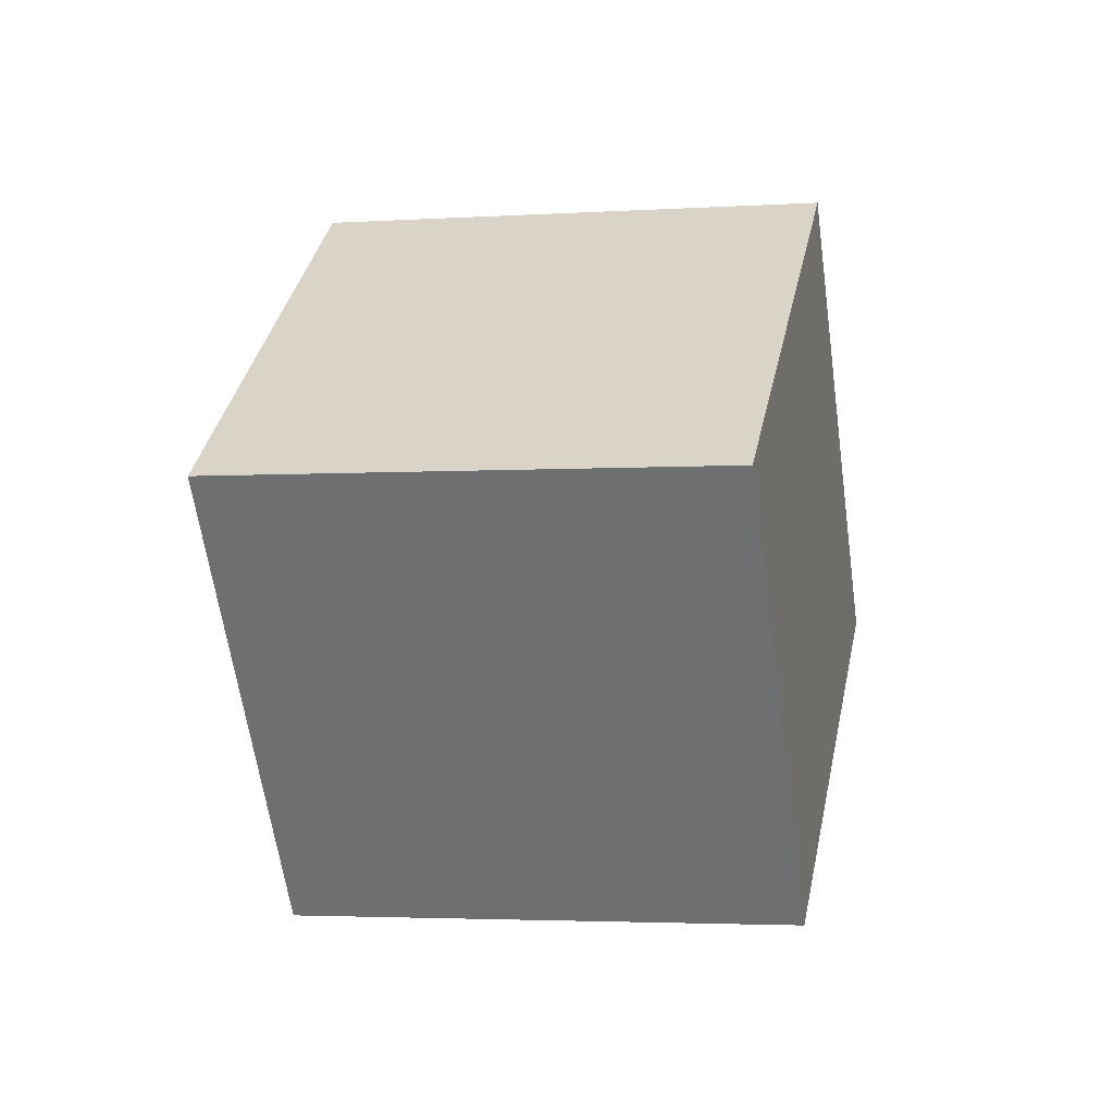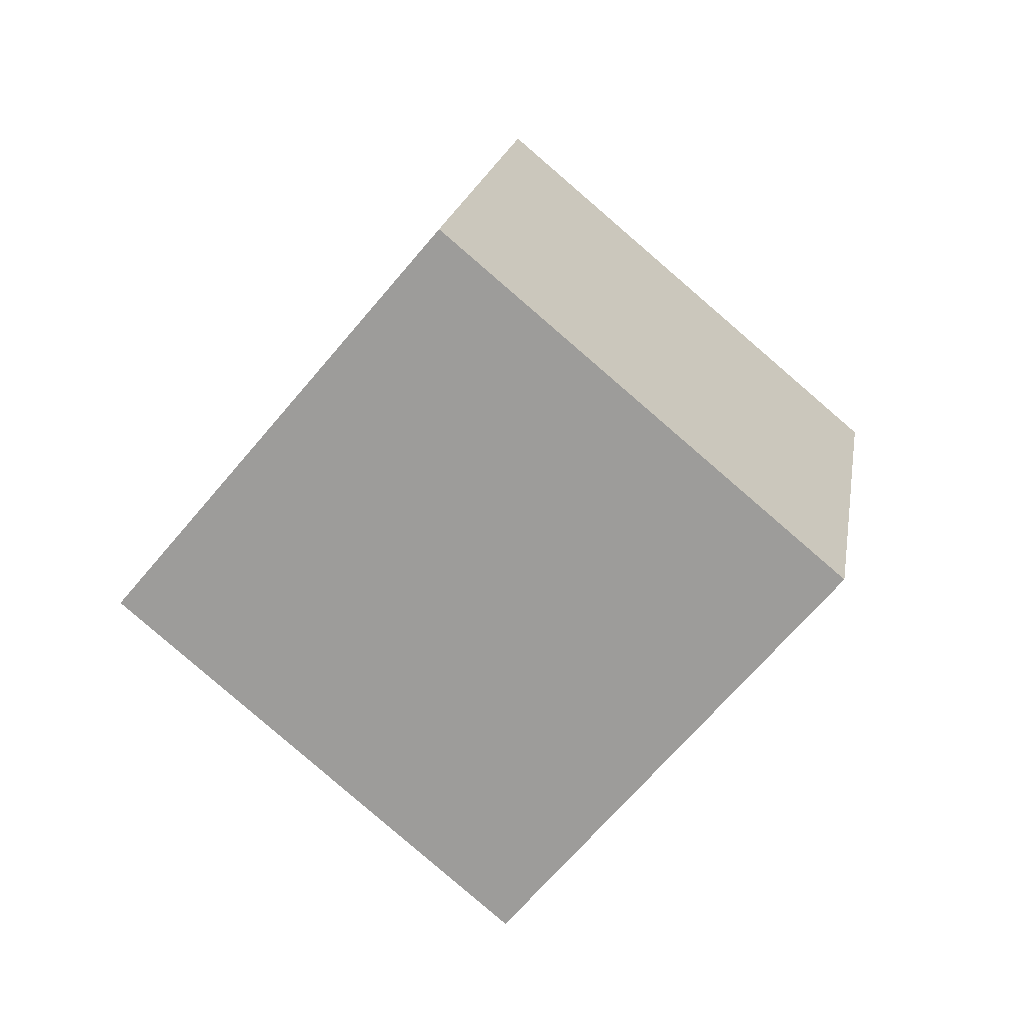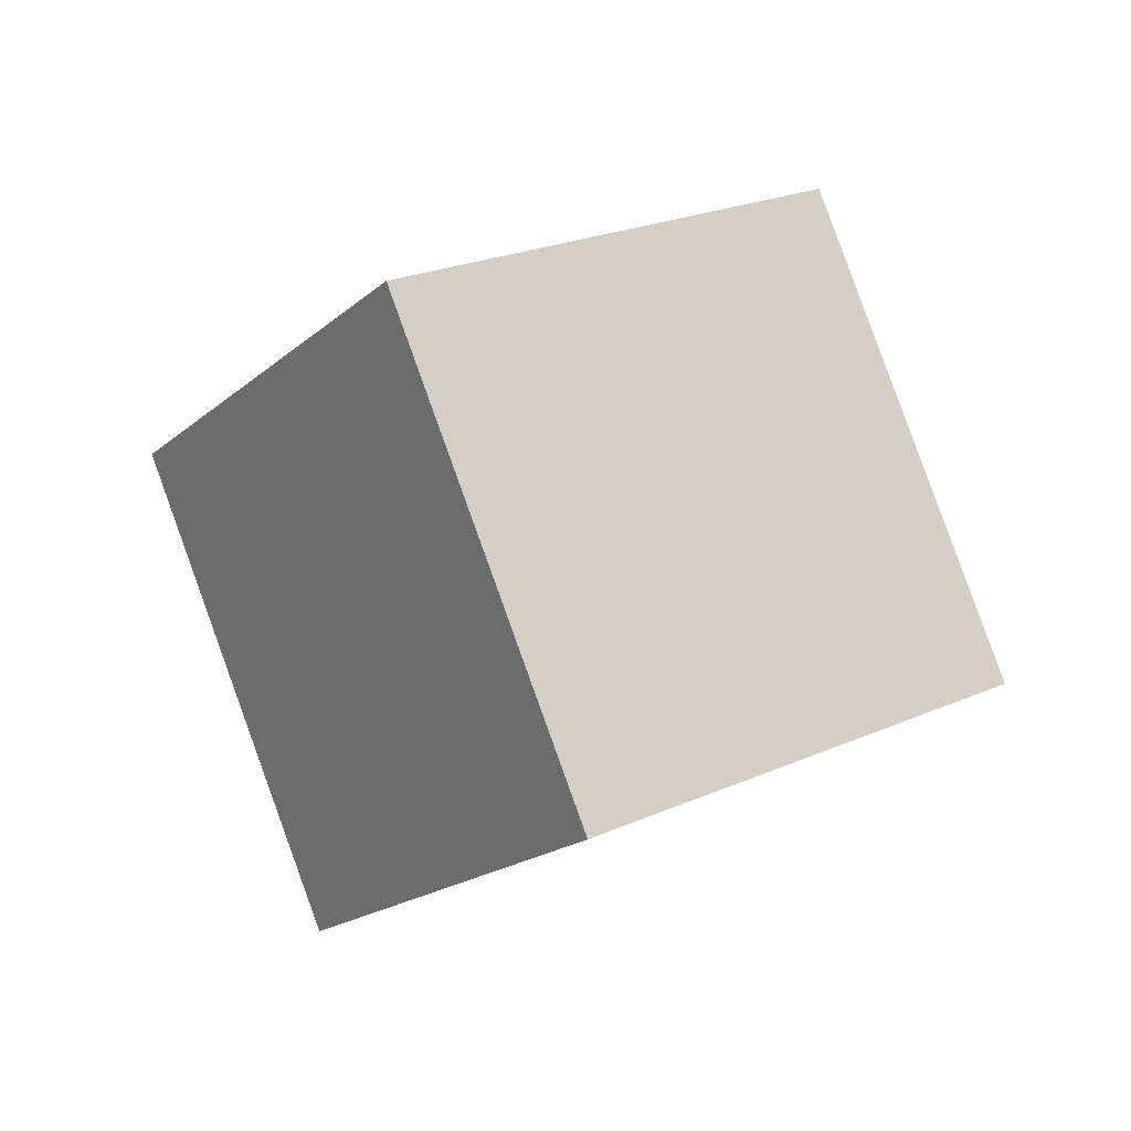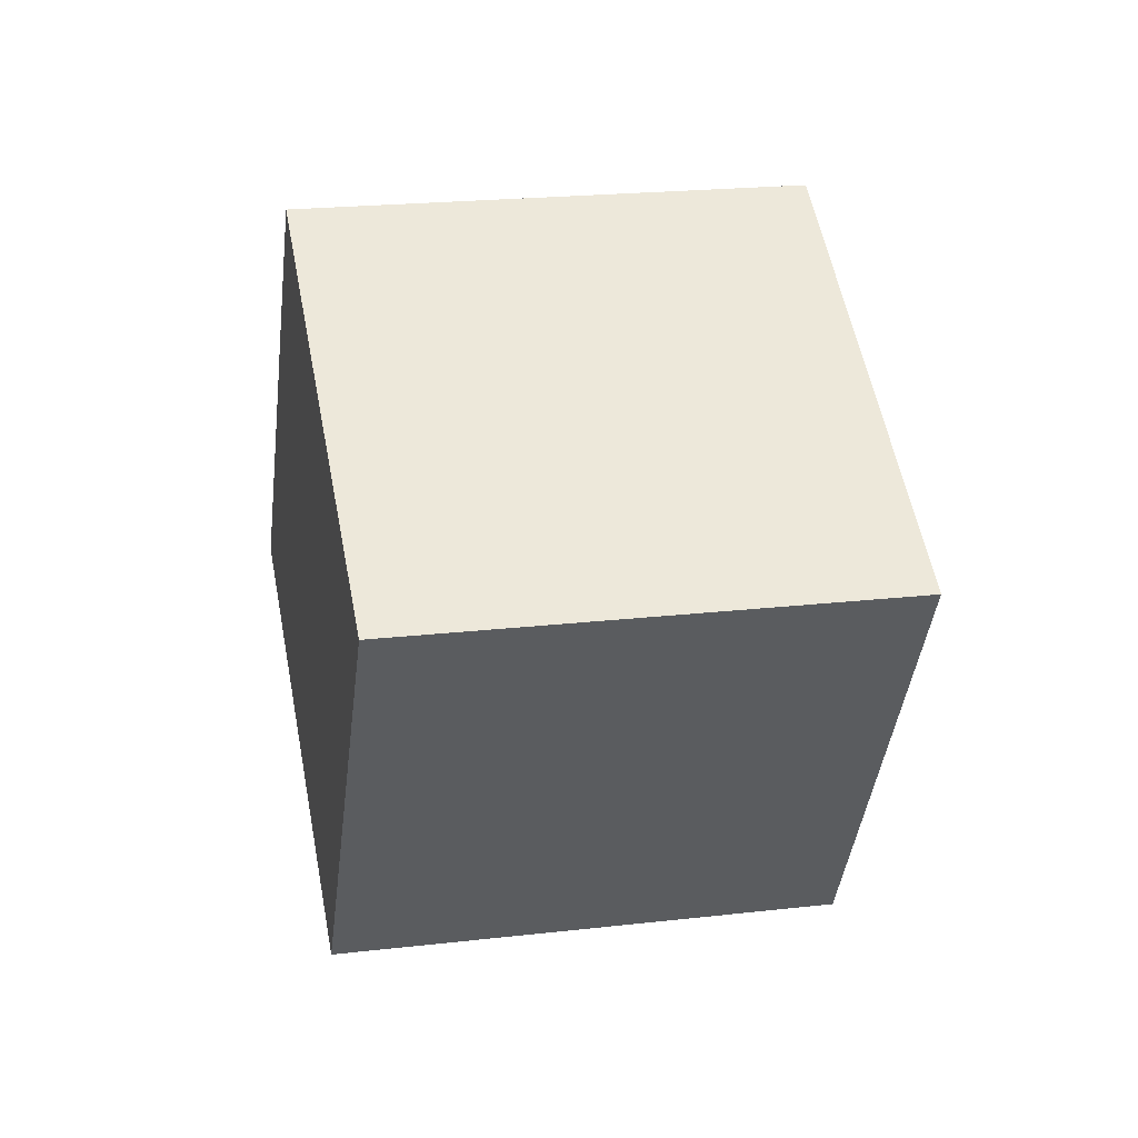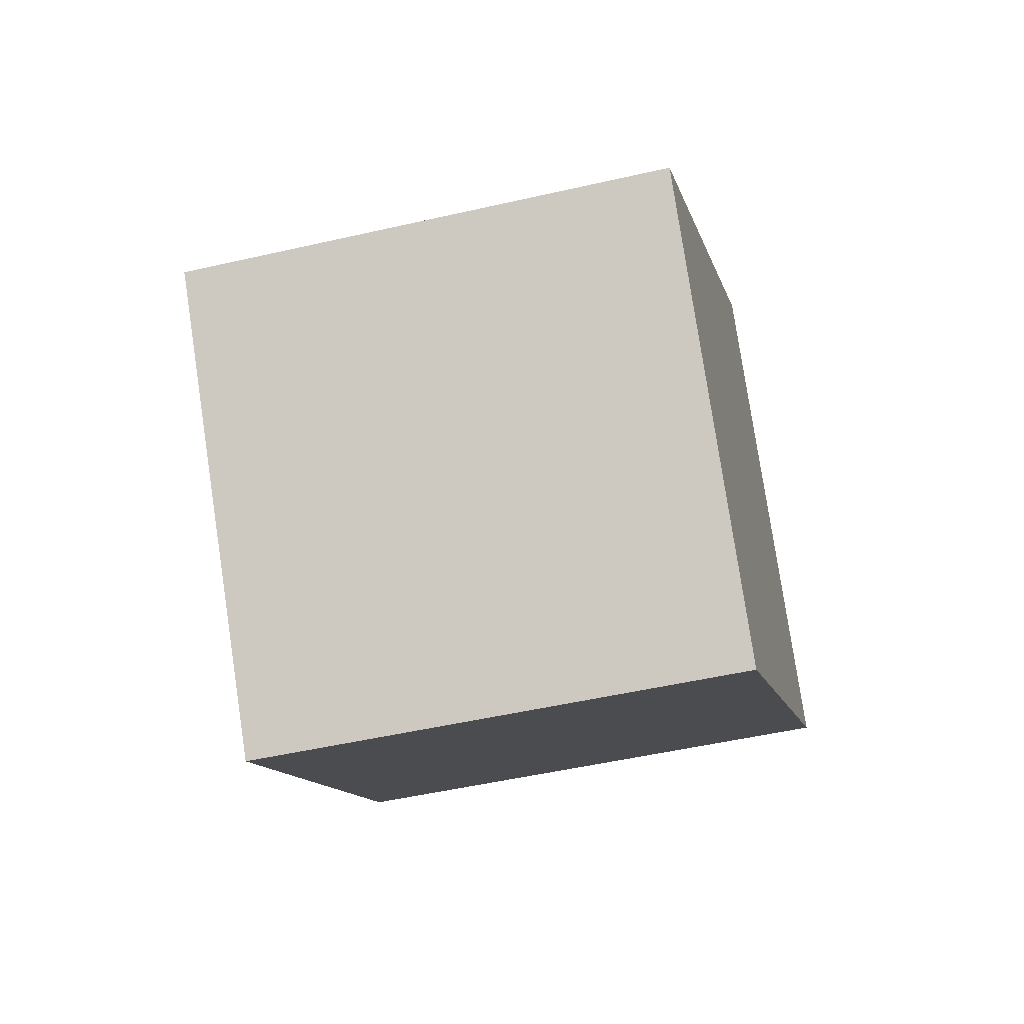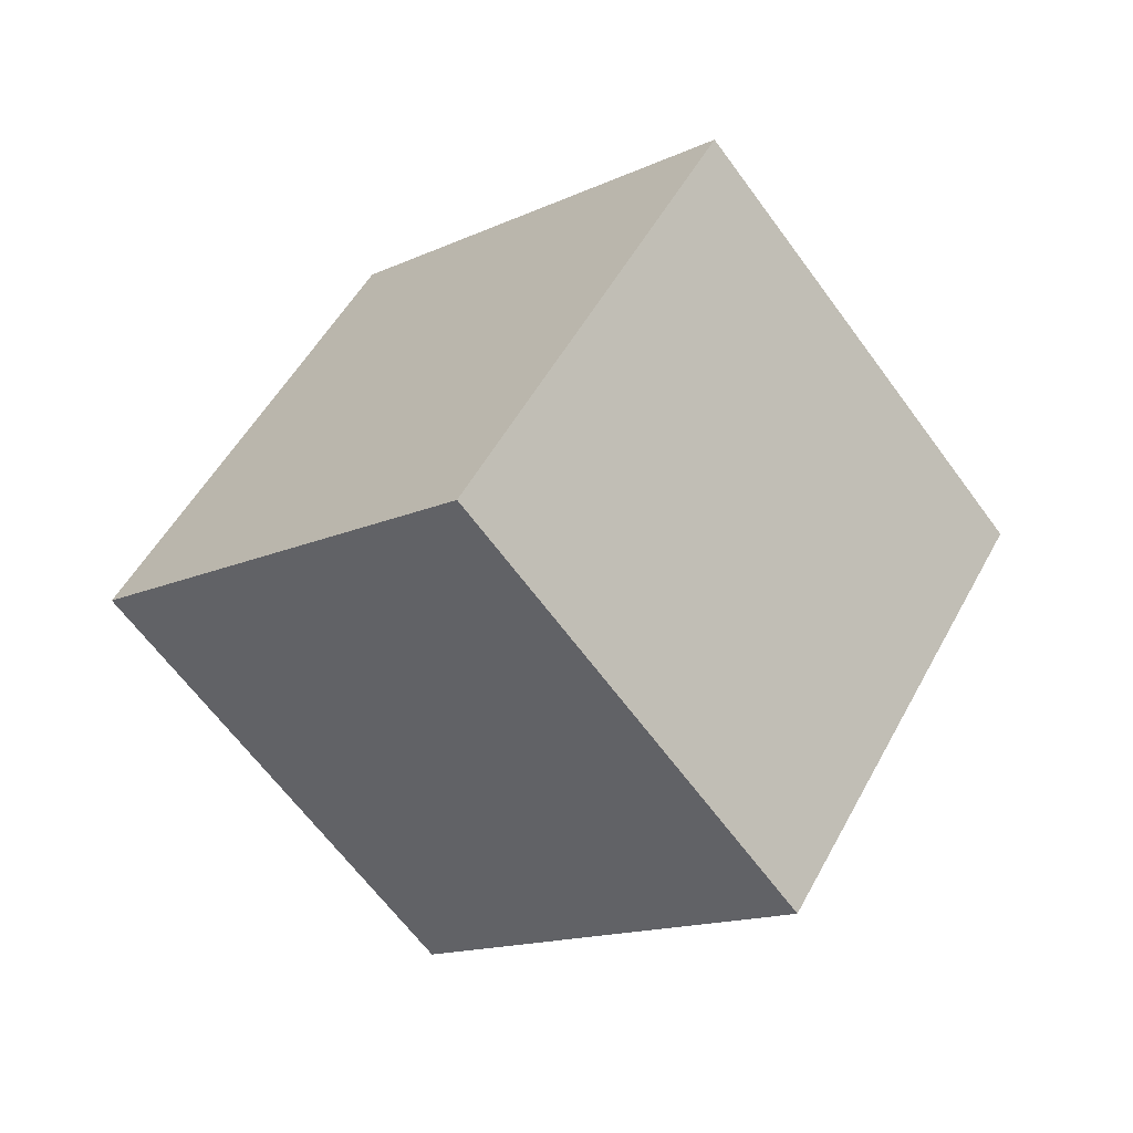
<metadata>
{"format":"obj","ext":"obj","renderer":"f3d","projection":"perspective","resolution":1024,"background":"white","views":[{"elev":-0.9,"azim":54.0,"up":"+Z"},{"elev":57.3,"azim":-33.5,"up":"+Y"},{"elev":22.9,"azim":-177.6,"up":"+Z"},{"elev":18.0,"azim":28.5,"up":"+Z"},{"elev":-45.9,"azim":55.4,"up":"+Z"},{"elev":-62.7,"azim":-13.6,"up":"+Z"}]}
</metadata>
<code>
v 9.27 6.174 -6.852
v 1.691 -0.3495 -6.929
v 3.819 12.44 -1.283
v -3.76 5.917 -1.36
v 12.85 1.911 1.453
v 5.275 -4.613 1.376
v 7.404 8.177 7.023
v -0.1753 1.654 6.945
f 2 4 1
f 5 2 1
f 1 4 3
f 3 5 1
f 2 8 4
f 6 2 5
f 6 8 2
f 4 8 3
f 7 5 3
f 3 8 7
f 7 6 5
f 8 6 7

</code>
